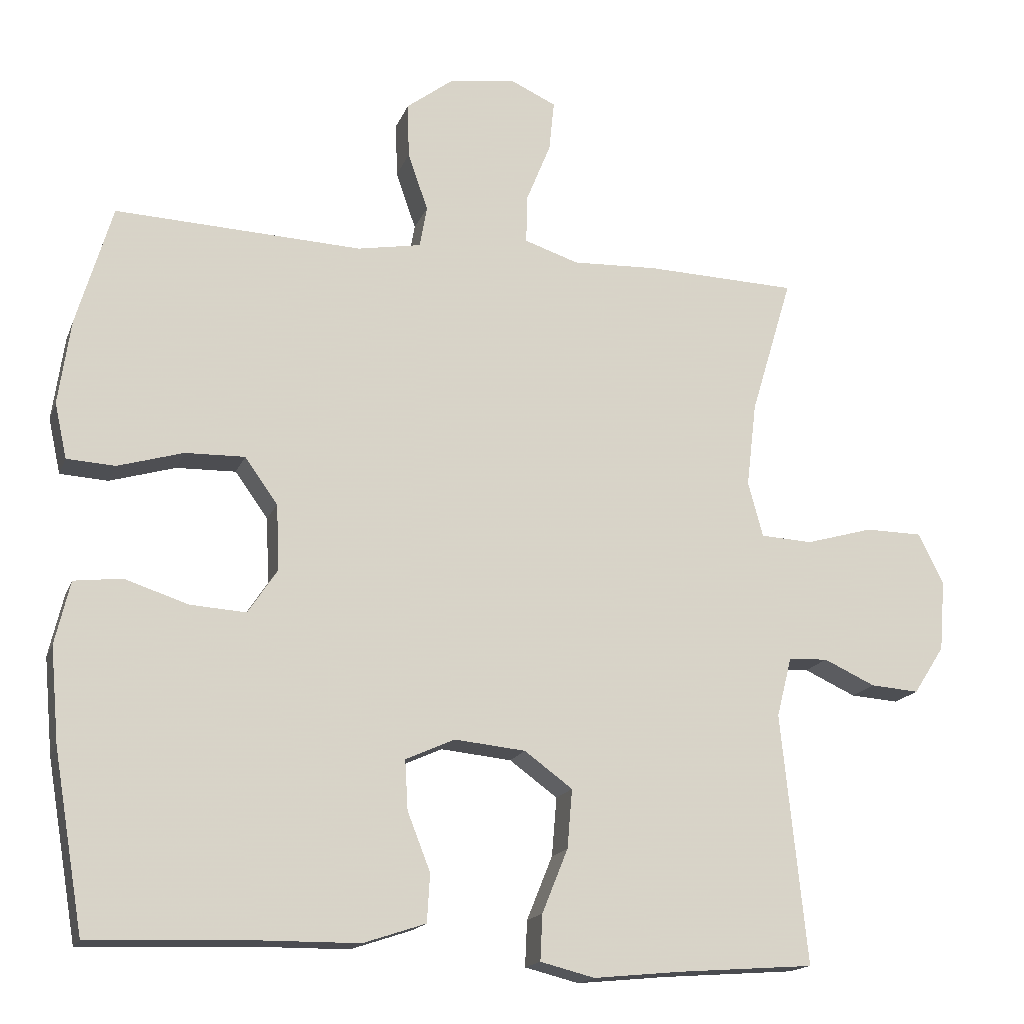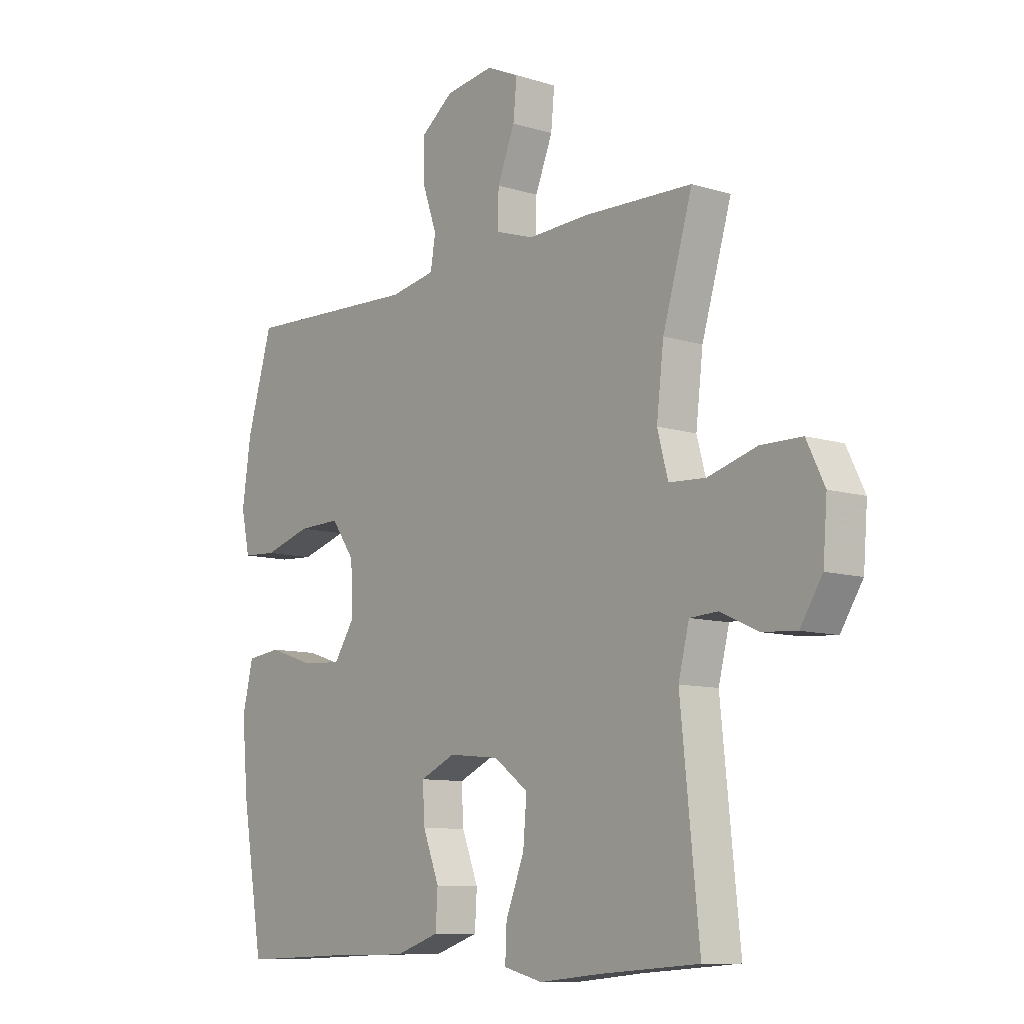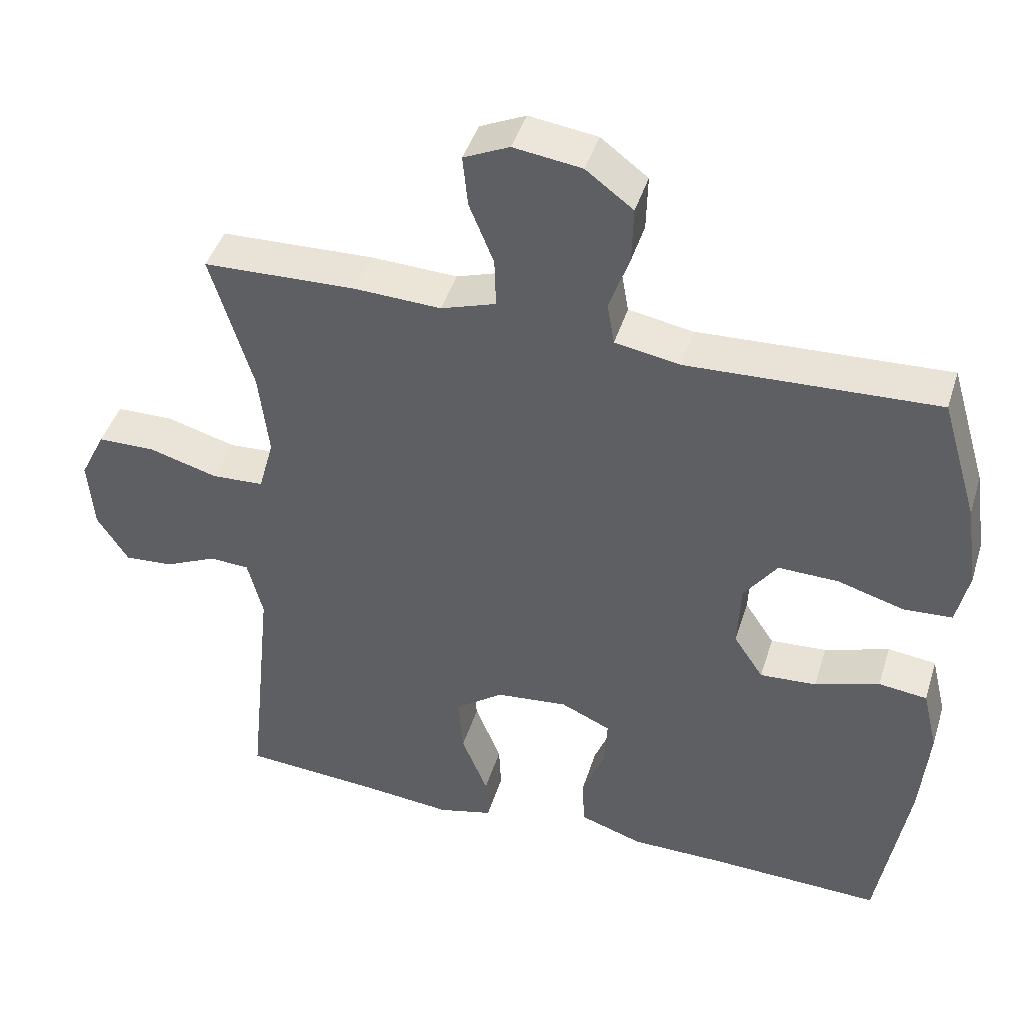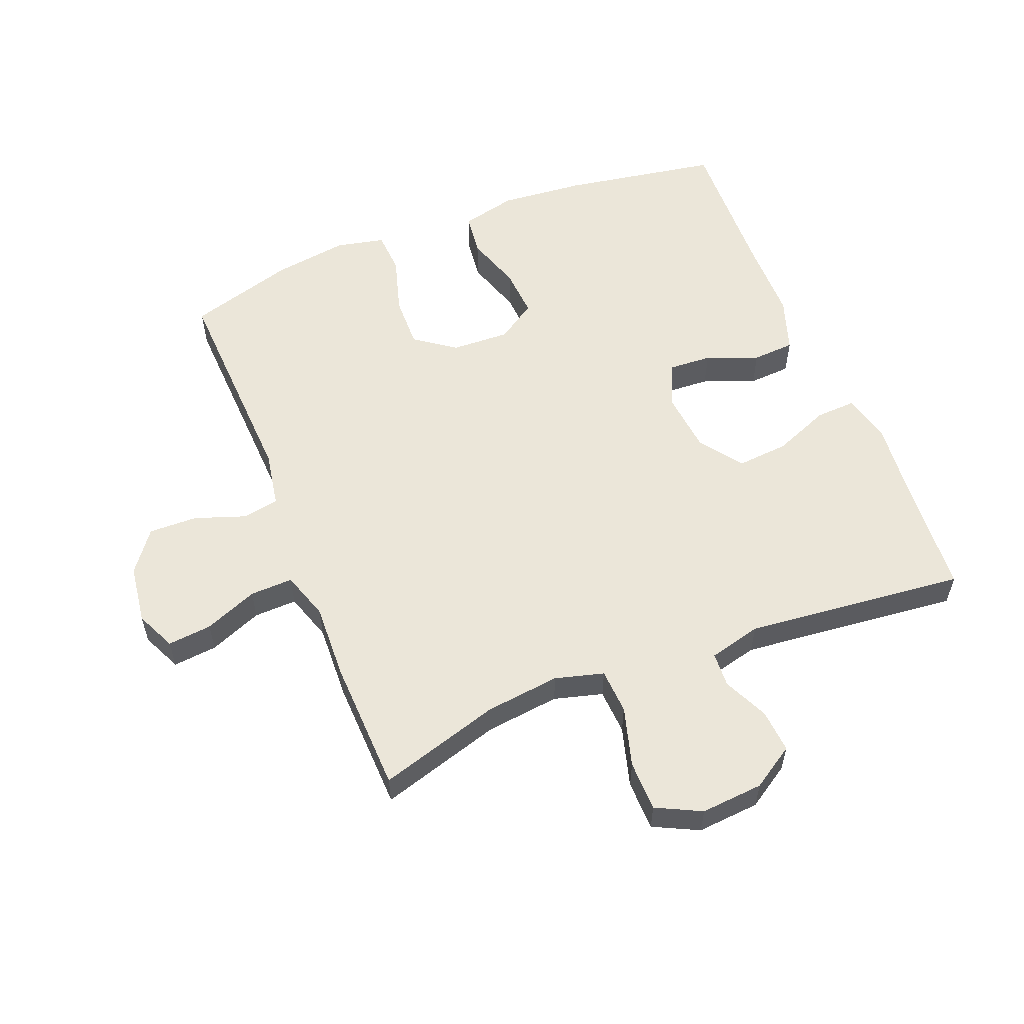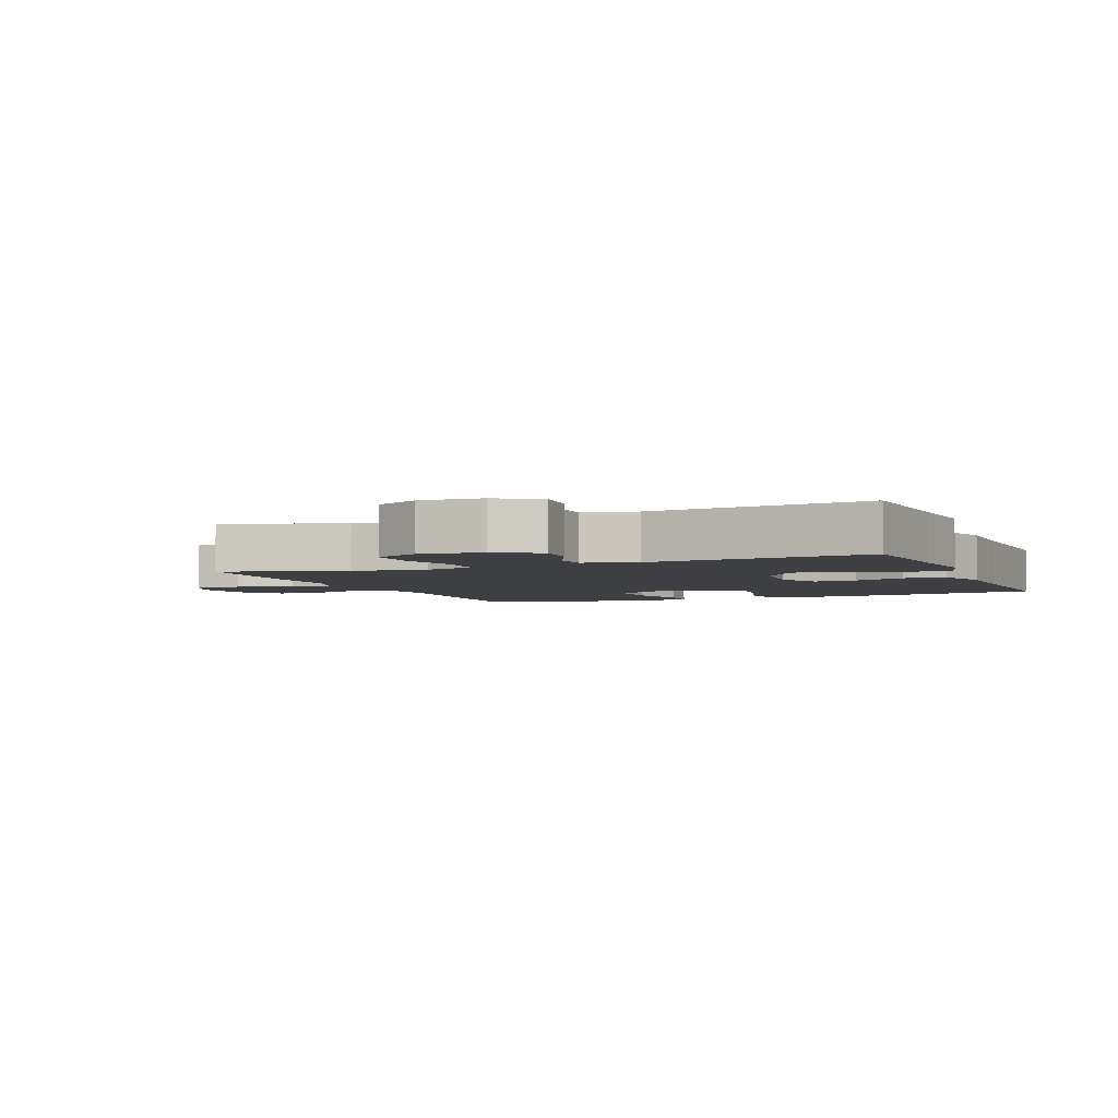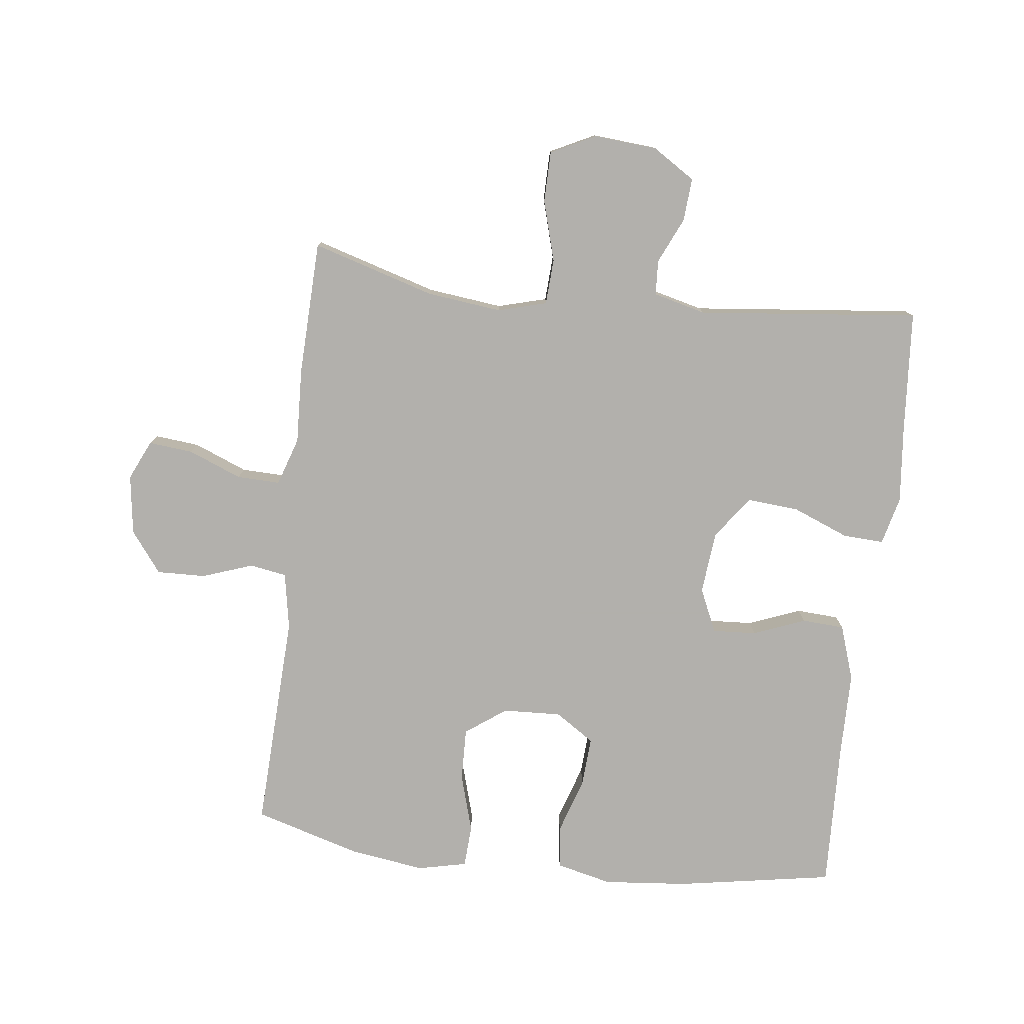
<metadata>
{"format":"obj","ext":"obj","renderer":"f3d","projection":"perspective","resolution":1024,"background":"white","views":[{"elev":-16.6,"azim":-16.7,"up":"+Z"},{"elev":-9.7,"azim":51.3,"up":"+Z"},{"elev":43.6,"azim":-163.1,"up":"+Z"},{"elev":56.6,"azim":68.3,"up":"+Y"},{"elev":-3.8,"azim":112.2,"up":"+Y"},{"elev":-78.6,"azim":83.3,"up":"+Y"}]}
</metadata>
<code>
v -0.5 0.07 0.5
v -0.155 0.07 0.485
v -0.066 0.07 0.501
v -0.056 0.07 0.559
v -0.084 0.07 0.639
v -0.086 0.07 0.716
v -0.021 0.07 0.765
v 0.073 0.07 0.778
v 0.136 0.07 0.749
v 0.129 0.07 0.679
v 0.095 0.07 0.595
v 0.093 0.07 0.527
v 0.169 0.07 0.502
v 0.288 0.07 0.507
v 0.5 0.07 0.5
v 0.442 0.07 0.307
v 0.428 0.07 0.189
v 0.449 0.07 0.112
v 0.521 0.07 0.108
v 0.616 0.07 0.135
v 0.696 0.07 0.134
v 0.731 0.07 0.063
v 0.723 0.07 -0.036
v 0.68 0.07 -0.103
v 0.612 0.07 -0.098
v 0.54 0.07 -0.065
v 0.485 0.07 -0.068
v 0.464 0.07 -0.151
v 0.5 0.07 -0.5
v 0.309 0.07 -0.514
v 0.187 0.07 -0.526
v 0.111 0.07 -0.507
v 0.114 0.07 -0.443
v 0.15 0.07 -0.354
v 0.157 0.07 -0.272
v 0.09 0.07 -0.223
v -0.009 0.07 -0.213
v -0.078 0.07 -0.244
v -0.074 0.07 -0.313
v -0.042 0.07 -0.395
v -0.046 0.07 -0.462
v -0.133 0.07 -0.491
v -0.265 0.07 -0.492
v -0.5 0.07 -0.5
v -0.542 0.07 -0.252
v -0.554 0.07 -0.119
v -0.533 0.07 -0.031
v -0.466 0.07 -0.023
v -0.377 0.07 -0.052
v -0.299 0.07 -0.057
v -0.258 0.07 0.005
v -0.262 0.07 0.097
v -0.308 0.07 0.161
v -0.391 0.07 0.159
v -0.483 0.07 0.132
v -0.55 0.07 0.136
v -0.567 0.07 0.213
v -0.55 0.07 0.331
v -0.5 0 0.5
v -0.155 0 0.485
v -0.066 0 0.501
v -0.056 0 0.559
v -0.084 0 0.639
v -0.086 0 0.716
v -0.021 0 0.765
v 0.073 0 0.778
v 0.136 0 0.749
v 0.129 0 0.679
v 0.095 0 0.595
v 0.093 0 0.527
v 0.169 0 0.502
v 0.288 0 0.507
v 0.5 0 0.5
v 0.442 0 0.307
v 0.428 0 0.189
v 0.449 0 0.112
v 0.521 0 0.108
v 0.616 0 0.135
v 0.696 0 0.134
v 0.731 0 0.063
v 0.723 0 -0.036
v 0.68 0 -0.103
v 0.612 0 -0.098
v 0.54 0 -0.065
v 0.485 0 -0.068
v 0.464 0 -0.151
v 0.5 0 -0.5
v 0.309 0 -0.514
v 0.187 0 -0.526
v 0.111 0 -0.507
v 0.114 0 -0.443
v 0.15 0 -0.354
v 0.157 0 -0.272
v 0.09 0 -0.223
v -0.009 0 -0.213
v -0.078 0 -0.244
v -0.074 0 -0.313
v -0.042 0 -0.395
v -0.046 0 -0.462
v -0.133 0 -0.491
v -0.265 0 -0.492
v -0.5 0 -0.5
v -0.542 0 -0.252
v -0.554 0 -0.119
v -0.533 0 -0.031
v -0.466 0 -0.023
v -0.377 0 -0.052
v -0.299 0 -0.057
v -0.258 0 0.005
v -0.262 0 0.097
v -0.308 0 0.161
v -0.391 0 0.159
v -0.483 0 0.132
v -0.55 0 0.136
v -0.567 0 0.213
v -0.55 0 0.331
f 58 1 2
f 57 58 2
f 56 57 2
f 55 56 2
f 54 55 2
f 53 54 2 3
f 52 53 3
f 51 52 3
f 47 48 49
f 46 47 49
f 45 46 49
f 44 45 49
f 43 44 49
f 43 49 50
f 42 43 50
f 41 42 50
f 40 41 50
f 39 40 50
f 38 39 50 51
f 32 33 34
f 31 32 34
f 30 31 34
f 30 34 35
f 29 30 35
f 28 29 35
f 27 28 35 36
f 24 25 26
f 23 24 26
f 22 23 26
f 21 22 26
f 20 21 26
f 19 20 26
f 18 19 26 27
f 27 36 37
f 18 27 37
f 17 18 37
f 13 14 15 16
f 38 51 3
f 37 38 3
f 17 37 3
f 16 17 3
f 13 16 3
f 12 13 3
f 9 10 11
f 8 9 11
f 7 8 11
f 6 7 11
f 5 6 11
f 4 5 11
f 3 4 11 12
f 60 59 116
f 60 116 115
f 60 115 114
f 60 114 113
f 60 113 112
f 61 60 112 111
f 61 111 110
f 61 110 109
f 107 106 105
f 107 105 104
f 107 104 103
f 107 103 102
f 107 102 101
f 108 107 101
f 108 101 100
f 108 100 99
f 108 99 98
f 108 98 97
f 109 108 97 96
f 92 91 90
f 92 90 89
f 92 89 88
f 93 92 88
f 93 88 87
f 93 87 86
f 94 93 86 85
f 84 83 82
f 84 82 81
f 84 81 80
f 84 80 79
f 84 79 78
f 84 78 77
f 85 84 77 76
f 95 94 85
f 95 85 76
f 95 76 75
f 74 73 72 71
f 61 109 96
f 61 96 95
f 61 95 75
f 61 75 74
f 61 74 71
f 61 71 70
f 69 68 67
f 69 67 66
f 69 66 65
f 69 65 64
f 69 64 63
f 69 63 62
f 70 69 62 61
f 1 59 60 2
f 2 60 61 3
f 3 61 62 4
f 4 62 63 5
f 5 63 64 6
f 6 64 65 7
f 7 65 66 8
f 8 66 67 9
f 9 67 68 10
f 10 68 69 11
f 11 69 70 12
f 12 70 71 13
f 13 71 72 14
f 14 72 73 15
f 15 73 74 16
f 16 74 75 17
f 17 75 76 18
f 18 76 77 19
f 19 77 78 20
f 20 78 79 21
f 21 79 80 22
f 22 80 81 23
f 23 81 82 24
f 24 82 83 25
f 25 83 84 26
f 26 84 85 27
f 27 85 86 28
f 28 86 87 29
f 29 87 88 30
f 30 88 89 31
f 31 89 90 32
f 32 90 91 33
f 33 91 92 34
f 34 92 93 35
f 35 93 94 36
f 36 94 95 37
f 37 95 96 38
f 38 96 97 39
f 39 97 98 40
f 40 98 99 41
f 41 99 100 42
f 42 100 101 43
f 43 101 102 44
f 44 102 103 45
f 45 103 104 46
f 46 104 105 47
f 47 105 106 48
f 48 106 107 49
f 49 107 108 50
f 50 108 109 51
f 51 109 110 52
f 52 110 111 53
f 53 111 112 54
f 54 112 113 55
f 55 113 114 56
f 56 114 115 57
f 57 115 116 58
f 58 116 59 1

</code>
